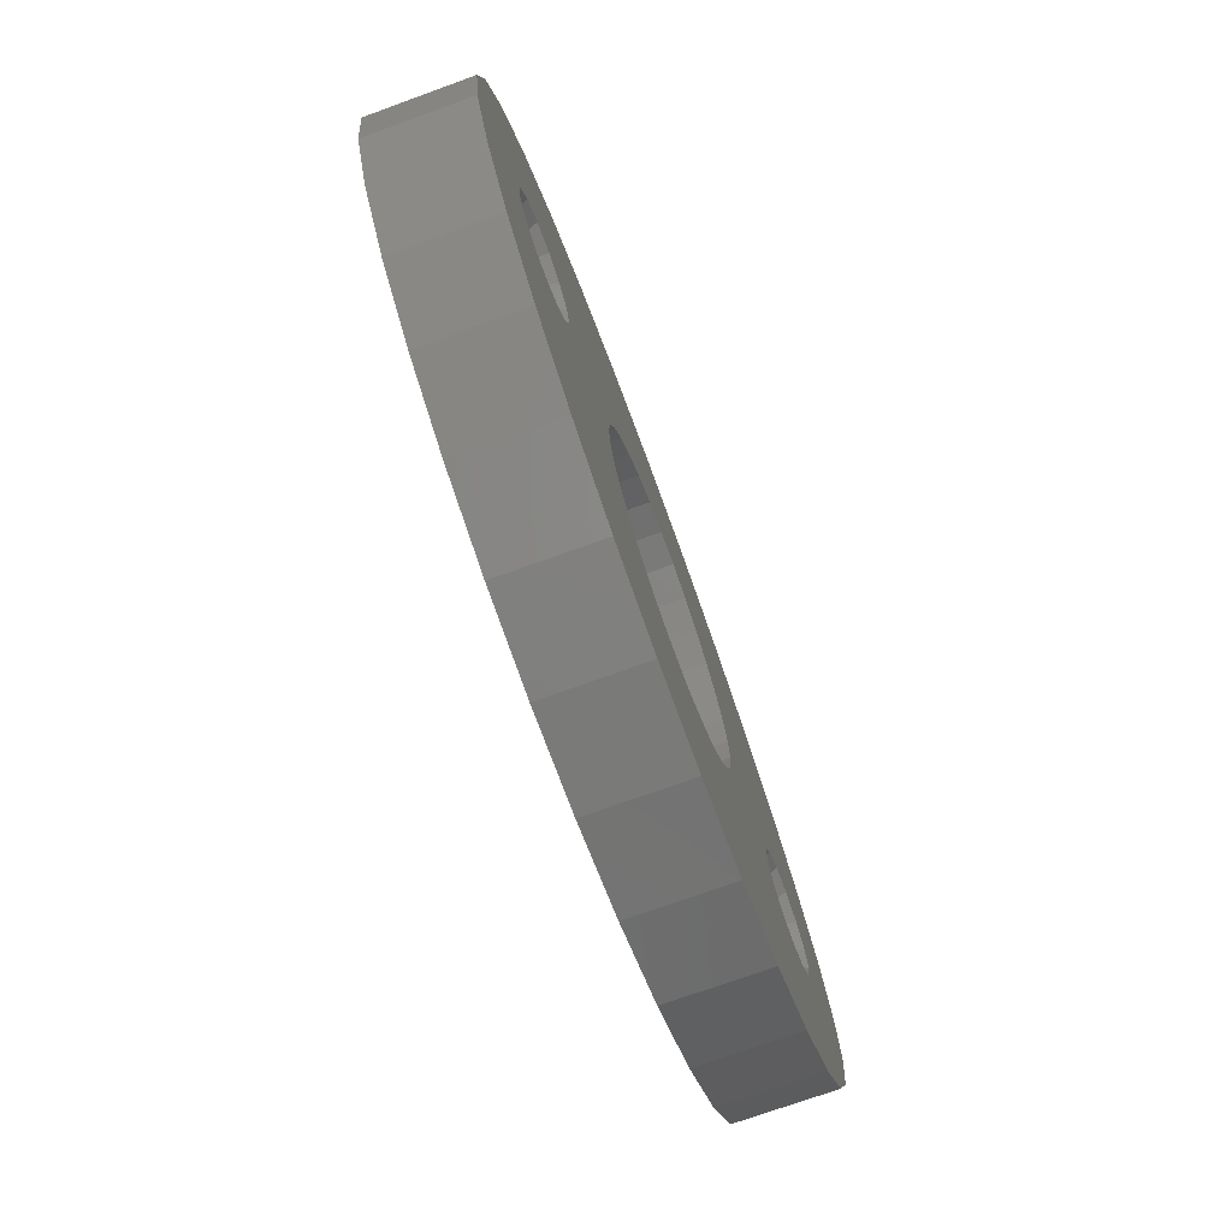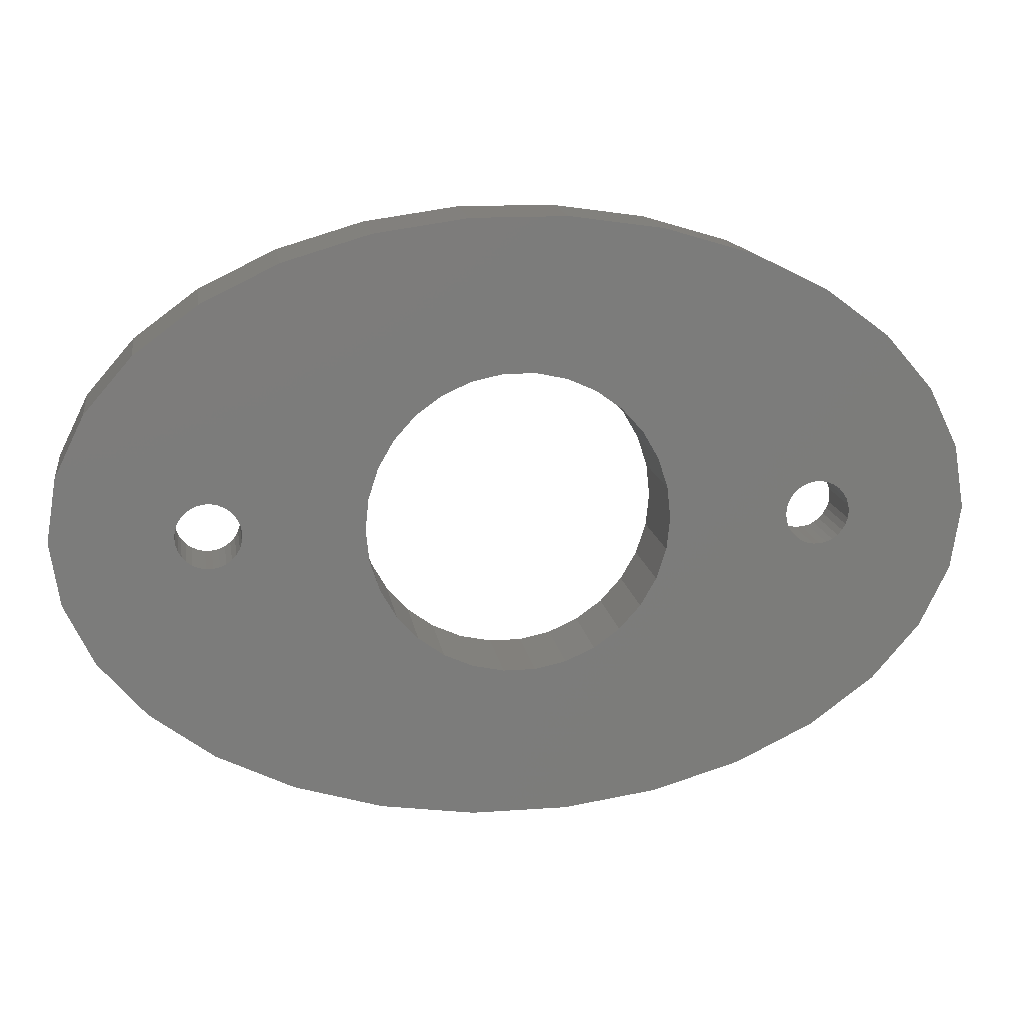
<metadata>
{"format":"stl","ext":"stl","renderer":"f3d","projection":"perspective","resolution":1024,"background":"white","views":[{"elev":-72.8,"azim":-70.1,"up":"+Y"},{"elev":14.7,"azim":171.2,"up":"+Y"}]}
</metadata>
<code>
# stl→obj: 360 verts, 732 faces
v -31.5 0 -3.375
v -30.81 4.366 -3.375
v -30.81 -4.366 -3.375
v -28.78 8.541 -3.375
v -25.48 12.34 -3.375
v -21.08 15.61 -3.375
v -15.75 18.19 -3.375
v -9.734 19.97 -3.375
v -3.293 20.89 -3.375
v 3.293 20.89 -3.375
v -20.3 2.14 -3.375
v 9.734 19.97 -3.375
v -3.245 9.986 -3.375
v 15.75 18.19 -3.375
v 3.245 9.986 -3.375
v 21.08 15.61 -3.375
v 7.026 7.803 -3.375
v 25.48 12.34 -3.375
v 8.495 6.172 -3.375
v 28.78 8.541 -3.375
v 10.27 2.183 -3.375
v 30.81 4.366 -3.375
v 20.76 2.238 -3.375
v 21.24 2.238 -3.375
v 21.7 -2.14 -3.375
v 31.5 0 -3.375
v 30.81 -4.366 -3.375
v 8.495 -6.172 -3.375
v 28.78 -8.541 -3.375
v 7.026 -7.803 -3.375
v 25.48 -12.34 -3.375
v 3.245 -9.986 -3.375
v 21.08 -15.61 -3.375
v 15.75 -18.19 -3.375
v 9.734 -19.97 -3.375
v 3.293 -20.89 -3.375
v -3.293 -20.89 -3.375
v -9.734 -19.97 -3.375
v -15.75 -18.19 -3.375
v -21.08 -15.61 -3.375
v -25.48 -12.34 -3.375
v -28.78 -8.541 -3.375
v -23.06 -0.9152 -3.375
v -23.2 -0.4678 -3.375
v -23.25 0 -3.375
v -22.82 -1.323 -3.375
v -22.12 -1.949 -3.375
v -22.51 -1.672 -3.375
v -10.27 -2.183 -3.375
v -20.76 -2.238 -3.375
v -20.3 -2.14 -3.375
v -21.7 -2.14 -3.375
v -21.24 -2.238 -3.375
v 23.25 0 -3.375
v 23.2 -0.4678 -3.375
v -10.5 0 -3.375
v -18.94 -0.9152 -3.375
v -18.8 -0.4678 -3.375
v 9.592 4.271 -3.375
v -18.94 0.9152 -3.375
v -9.592 4.271 -3.375
v -18.8 0.4678 -3.375
v -8.495 6.172 -3.375
v -18.75 0 -3.375
v -10.27 2.183 -3.375
v -19.18 1.323 -3.375
v -19.49 1.672 -3.375
v -1.098 10.44 -3.375
v -20.76 2.238 -3.375
v -19.88 1.949 -3.375
v -21.24 2.238 -3.375
v -21.7 2.14 -3.375
v -22.12 1.949 -3.375
v -22.51 1.672 -3.375
v -19.18 -1.323 -3.375
v -23.06 0.9152 -3.375
v -22.82 1.323 -3.375
v -23.2 0.4678 -3.375
v -19.49 -1.672 -3.375
v -19.88 -1.949 -3.375
v -9.592 -4.271 -3.375
v 10.5 0 -3.375
v 18.75 0 -3.375
v 18.8 -0.4678 -3.375
v 18.94 -0.9152 -3.375
v -7.026 -7.803 -3.375
v -8.495 -6.172 -3.375
v 1.098 -10.44 -3.375
v -1.098 -10.44 -3.375
v -5.25 -9.093 -3.375
v -3.245 -9.986 -3.375
v 5.25 -9.093 -3.375
v 20.76 -2.238 -3.375
v 9.592 -4.271 -3.375
v 20.3 -2.14 -3.375
v 19.88 1.949 -3.375
v 20.3 2.14 -3.375
v 23.2 0.4678 -3.375
v 5.25 9.093 -3.375
v 1.098 10.44 -3.375
v -5.25 9.093 -3.375
v -7.026 7.803 -3.375
v 10.27 -2.183 -3.375
v 19.18 -1.323 -3.375
v 23.06 -0.9152 -3.375
v 19.49 -1.672 -3.375
v 22.82 -1.323 -3.375
v 19.88 -1.949 -3.375
v 22.51 -1.672 -3.375
v 22.12 -1.949 -3.375
v 21.24 -2.238 -3.375
v 22.51 1.672 -3.375
v 22.82 1.323 -3.375
v 23.06 0.9152 -3.375
v 22.12 1.949 -3.375
v 21.7 2.14 -3.375
v 19.49 1.672 -3.375
v 19.18 1.323 -3.375
v 18.94 0.9152 -3.375
v 18.8 0.4678 -3.375
v -31.5 0 3.375
v -30.81 4.366 3.375
v -30.81 -4.366 3.375
v -28.78 -8.541 3.375
v -25.48 -12.34 3.375
v -21.08 -15.61 3.375
v -15.75 -18.19 3.375
v -9.734 -19.97 3.375
v -3.293 -20.89 3.375
v 3.293 -20.89 3.375
v 9.734 -19.97 3.375
v 15.75 -18.19 3.375
v 21.08 -15.61 3.375
v 25.48 -12.34 3.375
v 28.78 -8.541 3.375
v 30.81 -4.366 3.375
v 31.5 0 3.375
v 30.81 4.366 3.375
v 28.78 8.541 3.375
v 25.48 12.34 3.375
v 21.08 15.61 3.375
v 15.75 18.19 3.375
v 9.734 19.97 3.375
v 3.293 20.89 3.375
v -3.293 20.89 3.375
v -9.734 19.97 3.375
v -15.75 18.19 3.375
v -21.08 15.61 3.375
v -25.48 12.34 3.375
v -28.78 8.541 3.375
v -23.2 0.4678 1.156
v -23.25 0 1.222
v -23.2 -0.4678 1.156
v -23.06 0.9152 1.215
v -23.17 0.5722 1.135
v -23.18 0.5177 1.135
v -22.82 1.323 1.19
v -22.51 1.672 1.197
v -22.64 1.522 1.135
v -22.71 1.448 1.135
v -22.12 1.949 1.212
v -21.7 2.14 1.166
v -21.77 2.107 1.135
v -21.84 2.077 1.135
v -21.24 2.238 1.221
v -20.76 2.238 1.146
v -20.3 2.14 1.218
v -20.71 2.225 1.135
v -20.74 2.232 1.135
v -19.88 1.949 1.183
v -19.49 1.672 1.203
v -19.69 1.811 1.135
v -19.76 1.867 1.135
v -19.18 1.323 1.208
v -18.94 0.9152 1.175
v -19 1.009 1.135
v -19.04 1.085 1.135
v -18.8 0.4678 1.22
v -18.75 0 1.135
v -18.8 -0.4678 1.22
v -18.94 -0.9152 1.175
v -19 -1.009 1.135
v -19.04 -1.085 1.135
v -19.18 -1.323 1.208
v -19.49 -1.672 1.203
v -19.69 -1.811 1.135
v -19.76 -1.867 1.135
v -19.88 -1.949 1.183
v -20.3 -2.14 1.218
v -20.71 -2.225 1.135
v -20.74 -2.232 1.135
v -20.76 -2.238 1.146
v -21.24 -2.238 1.221
v -21.7 -2.14 1.166
v -21.77 -2.107 1.135
v -21.84 -2.077 1.135
v -22.12 -1.949 1.212
v -22.51 -1.672 1.197
v -22.71 -1.448 1.135
v -22.64 -1.522 1.135
v -22.82 -1.323 1.19
v -23.06 -0.9152 1.215
v -23.18 -0.5177 1.135
v -23.17 -0.5722 1.135
v -10.27 2.183 3.375
v -10.5 0 3.375
v -10.27 -2.183 3.375
v -9.592 4.271 3.375
v -8.495 6.172 3.375
v -7.026 7.803 3.375
v -5.25 9.093 3.375
v -3.245 9.986 3.375
v -1.098 10.44 3.375
v 1.098 10.44 3.375
v 3.245 9.986 3.375
v 5.25 9.093 3.375
v 7.026 7.803 3.375
v 8.495 6.172 3.375
v 9.592 4.271 3.375
v 10.27 2.183 3.375
v 10.5 0 3.375
v 10.27 -2.183 3.375
v 9.592 -4.271 3.375
v 8.495 -6.172 3.375
v 7.026 -7.803 3.375
v 5.25 -9.093 3.375
v 3.245 -9.986 3.375
v 1.098 -10.44 3.375
v -1.098 -10.44 3.375
v -3.245 -9.986 3.375
v -5.25 -9.093 3.375
v -7.026 -7.803 3.375
v -8.495 -6.172 3.375
v -9.592 -4.271 3.375
v 18.8 0.4678 1.156
v 18.75 0 1.222
v 18.8 -0.4678 1.156
v 18.94 0.9152 1.215
v 18.83 0.5722 1.135
v 18.82 0.5177 1.135
v 19.18 1.323 1.19
v 19.49 1.672 1.197
v 19.36 1.522 1.135
v 19.29 1.448 1.135
v 19.88 1.949 1.212
v 20.3 2.14 1.166
v 20.23 2.107 1.135
v 20.16 2.077 1.135
v 20.76 2.238 1.221
v 21.24 2.238 1.146
v 21.7 2.14 1.218
v 21.29 2.225 1.135
v 21.26 2.232 1.135
v 22.12 1.949 1.183
v 22.51 1.672 1.203
v 22.31 1.811 1.135
v 22.24 1.867 1.135
v 22.82 1.323 1.208
v 23.06 0.9152 1.175
v 23 1.009 1.135
v 22.96 1.085 1.135
v 23.2 0.4678 1.22
v 23.25 0 1.135
v 23.2 -0.4678 1.22
v 23.06 -0.9152 1.175
v 23 -1.009 1.135
v 22.96 -1.085 1.135
v 22.82 -1.323 1.208
v 22.51 -1.672 1.203
v 22.31 -1.811 1.135
v 22.24 -1.867 1.135
v 22.12 -1.949 1.183
v 21.7 -2.14 1.218
v 21.29 -2.225 1.135
v 21.26 -2.232 1.135
v 21.24 -2.238 1.146
v 20.76 -2.238 1.221
v 20.3 -2.14 1.166
v 20.23 -2.107 1.135
v 20.16 -2.077 1.135
v 19.88 -1.949 1.212
v 19.49 -1.672 1.197
v 19.29 -1.448 1.135
v 19.36 -1.522 1.135
v 19.18 -1.323 1.19
v 18.94 -0.9152 1.215
v 18.82 -0.5177 1.135
v 18.83 -0.5722 1.135
v -23.99 -2.647 3.375
v -17.47 -1.855 3.375
v -24.87 -0.9596 3.375
v -18.73 -3.286 3.375
v -20.51 -3.961 3.375
v -17.47 1.855 3.375
v -23.99 2.647 3.375
v -23.99 2.643 3.375
v -22.42 3.733 3.375
v -22.42 3.73 3.375
v -20.52 3.963 3.375
v -18.73 3.286 3.375
v -17.47 1.859 3.375
v 21.48 3.963 3.375
v 17.12 0.9554 3.375
v 19.58 3.73 3.375
v -18.74 3.287 3.375
v 18.02 -2.65 3.375
v 19.58 -3.733 3.375
v -17.01 0.004647 3.375
v -17.46 -1.851 3.375
v -18.73 -3.282 3.375
v -20.52 -3.963 3.375
v -22.41 -3.733 3.375
v -22.42 -3.733 3.375
v -23.98 -2.65 3.375
v -17.01 0 3.375
v -24.88 -0.9554 3.375
v 23.26 3.287 3.375
v 19.58 3.733 3.375
v 24.53 1.855 3.375
v 24.99 0.004647 3.375
v 18.01 2.647 3.375
v 17.12 -0.9554 3.375
v 23.27 -3.286 3.375
v 21.49 -3.961 3.375
v 24.99 0 3.375
v 24.54 -1.851 3.375
v 18.01 2.643 3.375
v 23.27 3.286 3.375
v 24.53 1.859 3.375
v 24.53 -1.855 3.375
v 23.27 -3.282 3.375
v 21.48 -3.963 3.375
v 19.59 -3.733 3.375
v 18.01 -2.647 3.375
v 17.13 -0.9596 3.375
v -24.88 0.9554 3.375
v -23.18 -0.5385 1.135
v -23.18 0.5385 1.135
v -22.68 1.492 1.135
v -21.8 2.104 1.135
v -20.73 2.234 1.135
v -19.72 1.852 1.135
v -19.01 1.046 1.135
v -19.01 -1.046 1.135
v -19.72 -1.852 1.135
v -20.73 -2.234 1.135
v -21.8 -2.104 1.135
v -22.68 -1.492 1.135
v 18.82 -0.5385 1.135
v 18.82 0.5385 1.135
v 19.32 1.492 1.135
v 20.2 2.104 1.135
v 21.27 2.234 1.135
v 22.28 1.852 1.135
v 22.99 1.046 1.135
v 22.99 -1.046 1.135
v 22.28 -1.852 1.135
v 21.27 -2.234 1.135
v 20.2 -2.104 1.135
v 19.32 -1.492 1.135
f 1 2 3
f 3 2 4
f 3 4 5
f 3 5 6
f 3 6 7
f 3 7 8
f 3 8 9
f 3 9 10
f 11 10 12
f 13 12 14
f 15 14 16
f 17 16 18
f 19 18 20
f 21 20 22
f 23 22 24
f 25 26 27
f 28 27 29
f 30 29 31
f 32 31 33
f 3 33 34
f 3 34 35
f 3 35 36
f 3 36 37
f 3 37 38
f 3 38 39
f 3 39 40
f 3 40 41
f 3 41 42
f 43 3 44
f 3 45 44
f 46 3 43
f 47 3 48
f 3 46 48
f 49 50 51
f 3 47 52
f 3 52 53
f 54 26 55
f 56 57 58
f 49 51 56
f 19 20 59
f 49 3 50
f 50 3 53
f 60 61 62
f 61 60 63
f 64 65 58
f 63 66 67
f 13 14 68
f 69 10 11
f 63 67 70
f 71 10 69
f 72 10 71
f 73 10 72
f 74 10 73
f 3 10 74
f 56 75 57
f 76 3 77
f 78 3 76
f 56 79 75
f 56 80 79
f 80 56 51
f 81 3 49
f 82 83 84
f 82 84 85
f 86 3 87
f 88 33 89
f 3 86 90
f 3 90 91
f 3 91 33
f 91 89 33
f 32 33 88
f 92 31 32
f 28 29 30
f 30 31 92
f 93 94 95
f 87 3 81
f 96 82 97
f 98 22 54
f 59 20 21
f 99 16 17
f 15 16 99
f 100 14 15
f 68 14 100
f 65 62 61
f 11 12 70
f 101 12 13
f 102 70 101
f 70 12 101
f 63 70 102
f 66 63 60
f 21 22 23
f 54 22 26
f 21 23 97
f 21 97 82
f 94 27 28
f 103 104 94
f 55 26 105
f 104 106 94
f 105 26 107
f 106 108 94
f 107 26 109
f 108 95 94
f 109 26 110
f 94 93 27
f 93 111 27
f 111 25 27
f 110 26 25
f 82 85 103
f 112 22 113
f 114 22 98
f 113 22 114
f 115 22 112
f 116 22 115
f 24 22 116
f 65 64 62
f 117 82 96
f 118 82 117
f 119 82 118
f 82 119 120
f 82 120 83
f 45 3 78
f 77 3 74
f 56 58 65
f 17 18 19
f 104 103 85
f 1 121 2
f 2 121 122
f 1 3 121
f 121 3 123
f 3 42 123
f 123 42 124
f 42 41 124
f 124 41 125
f 125 41 40
f 126 125 40
f 126 40 39
f 127 126 39
f 127 39 38
f 128 127 38
f 128 38 37
f 129 128 37
f 129 37 36
f 130 129 36
f 130 36 35
f 131 130 35
f 131 35 34
f 132 131 34
f 132 34 33
f 133 132 33
f 133 33 31
f 134 133 31
f 134 31 29
f 135 134 29
f 135 29 27
f 136 135 27
f 136 27 26
f 137 136 26
f 26 22 138
f 137 26 138
f 22 20 139
f 138 22 139
f 20 18 140
f 139 20 140
f 16 141 18
f 18 141 140
f 14 142 16
f 16 142 141
f 12 143 14
f 14 143 142
f 10 144 12
f 12 144 143
f 9 145 10
f 10 145 144
f 8 146 9
f 9 146 145
f 7 147 8
f 8 147 146
f 6 148 7
f 7 148 147
f 5 149 6
f 6 149 148
f 4 150 5
f 5 150 149
f 2 122 4
f 4 122 150
f 78 151 152
f 45 78 152
f 152 153 44
f 45 152 44
f 76 154 155
f 156 76 155
f 156 151 76
f 151 78 76
f 77 157 154
f 76 77 154
f 74 158 159
f 160 74 159
f 160 157 74
f 157 77 74
f 73 161 158
f 74 73 158
f 72 162 163
f 164 72 163
f 164 161 72
f 161 73 72
f 71 165 162
f 72 71 162
f 69 166 165
f 71 69 165
f 11 167 168
f 169 11 168
f 169 166 11
f 166 69 11
f 70 170 167
f 11 70 167
f 67 171 172
f 173 67 172
f 173 170 67
f 170 70 67
f 174 171 66
f 66 171 67
f 175 176 60
f 60 176 177
f 177 174 60
f 60 174 66
f 178 175 62
f 62 175 60
f 179 178 64
f 64 178 62
f 179 64 180
f 180 64 58
f 180 58 181
f 181 58 57
f 57 182 181
f 183 182 57
f 183 57 184
f 57 75 184
f 184 75 185
f 185 75 79
f 79 186 185
f 187 186 79
f 187 79 188
f 79 80 188
f 188 80 189
f 189 80 51
f 51 190 189
f 191 190 51
f 191 51 192
f 51 50 192
f 192 50 193
f 193 50 53
f 193 53 194
f 194 53 52
f 52 195 194
f 196 195 52
f 196 52 197
f 52 47 197
f 197 47 198
f 198 47 48
f 48 199 200
f 201 199 48
f 198 48 200
f 48 46 201
f 202 201 46
f 43 202 46
f 43 203 204
f 153 203 43
f 202 43 204
f 43 44 153
f 65 205 206
f 56 65 206
f 206 207 49
f 56 206 49
f 61 208 205
f 65 61 205
f 63 209 208
f 61 63 208
f 102 210 209
f 63 102 209
f 101 211 210
f 102 101 210
f 13 212 211
f 101 13 211
f 68 213 212
f 13 68 212
f 100 214 213
f 68 100 213
f 15 215 214
f 100 15 214
f 99 216 215
f 15 99 215
f 17 217 216
f 99 17 216
f 218 217 19
f 19 217 17
f 219 218 59
f 59 218 19
f 220 219 21
f 21 219 59
f 221 220 82
f 82 220 21
f 221 82 222
f 222 82 103
f 222 103 223
f 223 103 94
f 223 94 224
f 224 94 28
f 224 28 225
f 225 28 30
f 225 30 226
f 226 30 92
f 226 92 227
f 227 92 32
f 227 32 228
f 228 32 88
f 228 88 229
f 229 88 89
f 229 89 230
f 230 89 91
f 230 91 231
f 231 91 90
f 231 90 232
f 232 90 86
f 233 232 86
f 87 233 86
f 234 233 87
f 81 234 87
f 207 234 81
f 49 207 81
f 120 235 236
f 83 120 236
f 236 237 84
f 83 236 84
f 119 238 239
f 240 119 239
f 240 235 119
f 235 120 119
f 118 241 238
f 119 118 238
f 117 242 243
f 244 117 243
f 244 241 117
f 241 118 117
f 96 245 242
f 117 96 242
f 97 246 247
f 248 97 247
f 248 245 97
f 245 96 97
f 23 249 246
f 97 23 246
f 24 250 249
f 23 24 249
f 116 251 252
f 253 116 252
f 253 250 116
f 250 24 116
f 115 254 251
f 116 115 251
f 112 255 256
f 257 112 256
f 257 254 112
f 254 115 112
f 258 255 113
f 113 255 112
f 259 260 114
f 114 260 261
f 261 258 114
f 114 258 113
f 262 259 98
f 98 259 114
f 263 262 54
f 54 262 98
f 263 54 264
f 264 54 55
f 264 55 265
f 265 55 105
f 105 266 265
f 267 266 105
f 267 105 268
f 105 107 268
f 268 107 269
f 269 107 109
f 109 270 269
f 271 270 109
f 271 109 272
f 109 110 272
f 272 110 273
f 273 110 25
f 25 274 273
f 275 274 25
f 275 25 276
f 25 111 276
f 276 111 277
f 277 111 93
f 277 93 278
f 278 93 95
f 95 279 278
f 280 279 95
f 280 95 281
f 95 108 281
f 281 108 282
f 282 108 106
f 106 283 284
f 285 283 106
f 282 106 284
f 106 104 285
f 286 285 104
f 85 286 104
f 85 287 288
f 237 287 85
f 286 85 288
f 85 84 237
f 122 121 123
f 125 122 124
f 124 122 123
f 126 122 125
f 127 122 126
f 128 122 127
f 289 122 128
f 290 131 231
f 209 210 122
f 142 122 141
f 143 122 142
f 144 122 143
f 145 122 144
f 146 122 145
f 147 122 146
f 148 122 147
f 149 122 148
f 150 122 149
f 289 291 122
f 292 293 130
f 207 206 294
f 295 122 296
f 224 225 134
f 297 122 298
f 299 122 299
f 206 300 301
f 208 122 299
f 219 302 138
f 220 221 303
f 219 220 304
f 205 299 305
f 221 222 306
f 225 226 133
f 307 306 222
f 207 294 308
f 232 233 309
f 231 232 290
f 232 309 290
f 131 310 130
f 310 292 130
f 233 234 309
f 130 293 311
f 129 312 128
f 312 313 128
f 313 314 128
f 234 308 315
f 314 289 128
f 234 207 308
f 316 122 291
f 222 223 135
f 302 317 138
f 219 304 318
f 218 219 138
f 216 217 140
f 211 122 210
f 212 122 211
f 141 122 212
f 214 215 141
f 141 212 213
f 215 216 140
f 141 215 140
f 217 218 139
f 213 214 141
f 140 217 139
f 139 218 138
f 219 318 302
f 319 320 137
f 321 304 220
f 307 222 135
f 205 208 299
f 135 224 134
f 315 309 234
f 134 225 133
f 226 227 133
f 133 227 132
f 227 228 132
f 132 229 131
f 229 230 131
f 311 129 130
f 230 231 131
f 311 312 129
f 322 303 221
f 323 324 136
f 325 326 137
f 321 220 327
f 328 329 137
f 290 310 131
f 330 331 136
f 206 301 294
f 138 328 137
f 138 317 328
f 329 319 137
f 303 327 220
f 137 320 325
f 137 326 136
f 326 330 136
f 228 229 132
f 331 323 136
f 297 299 122
f 136 324 135
f 324 332 135
f 332 333 135
f 334 335 221
f 333 307 135
f 221 306 334
f 208 209 122
f 219 302 302
f 322 221 335
f 316 336 122
f 223 224 135
f 336 296 122
f 295 298 122
f 300 205 305
f 206 205 300
f 152 336 153
f 337 203 153
f 151 336 152
f 336 337 153
f 156 338 151
f 338 336 151
f 336 316 337
f 155 338 156
f 157 295 154
f 338 155 154
f 295 338 154
f 160 339 157
f 339 295 157
f 295 296 338
f 159 339 160
f 297 158 161
f 159 158 297
f 164 340 161
f 340 297 161
f 297 298 159
f 298 339 159
f 163 340 164
f 299 162 165
f 166 299 165
f 163 162 299
f 169 341 166
f 341 299 166
f 299 299 163
f 299 340 163
f 168 341 169
f 300 167 170
f 168 167 300
f 173 342 170
f 342 300 170
f 300 305 168
f 305 341 168
f 172 342 173
f 294 171 174
f 172 171 294
f 177 343 174
f 343 294 174
f 294 301 172
f 301 342 172
f 176 343 177
f 315 178 179
f 175 178 315
f 175 315 176
f 315 308 176
f 308 343 176
f 309 315 179
f 309 179 290
f 290 179 180
f 290 180 181
f 181 182 290
f 290 182 344
f 292 310 344
f 184 292 183
f 183 292 344
f 185 292 184
f 186 292 185
f 345 292 186
f 344 182 183
f 293 345 311
f 311 345 187
f 311 187 188
f 311 188 189
f 189 190 311
f 311 190 346
f 345 186 187
f 346 191 312
f 312 191 192
f 312 192 193
f 193 194 312
f 194 195 312
f 312 195 347
f 312 347 313
f 346 190 191
f 347 196 314
f 314 196 197
f 314 197 198
f 198 200 314
f 314 200 348
f 314 348 289
f 347 195 196
f 291 348 199
f 202 291 201
f 201 291 199
f 204 291 202
f 337 291 204
f 316 291 337
f 348 200 199
f 204 203 337
f 236 303 237
f 349 287 237
f 235 303 236
f 303 349 237
f 240 350 235
f 350 303 235
f 303 322 349
f 239 350 240
f 241 321 238
f 350 239 238
f 321 350 238
f 244 351 241
f 351 321 241
f 321 327 350
f 243 351 244
f 318 242 245
f 243 242 318
f 248 352 245
f 352 318 245
f 318 304 243
f 304 351 243
f 247 352 248
f 302 246 249
f 250 302 249
f 247 246 302
f 253 353 250
f 353 302 250
f 302 302 247
f 302 352 247
f 252 353 253
f 328 251 254
f 252 251 328
f 257 354 254
f 354 328 254
f 328 317 252
f 317 353 252
f 256 354 257
f 319 255 258
f 256 255 319
f 261 355 258
f 355 319 258
f 319 329 256
f 329 354 256
f 260 355 261
f 325 262 263
f 259 262 325
f 259 325 260
f 325 320 260
f 320 355 260
f 326 263 330
f 330 263 264
f 330 264 265
f 265 266 330
f 330 266 356
f 326 325 263
f 323 331 356
f 268 323 267
f 267 323 356
f 269 323 268
f 270 323 269
f 357 323 270
f 356 266 267
f 324 357 332
f 332 357 271
f 332 271 272
f 332 272 273
f 273 274 332
f 332 274 358
f 357 270 271
f 358 275 333
f 333 275 276
f 333 276 277
f 277 278 333
f 278 279 333
f 333 279 359
f 333 359 307
f 358 274 275
f 359 280 306
f 306 280 281
f 306 281 282
f 282 284 306
f 306 284 360
f 306 360 334
f 359 279 280
f 335 360 283
f 286 335 285
f 285 335 283
f 288 335 286
f 349 335 288
f 322 335 349
f 360 284 283
f 288 287 349
f 289 348 291
f 313 347 314
f 311 346 312
f 292 345 293
f 310 290 344
f 308 294 343
f 301 300 342
f 305 299 341
f 340 299 297
f 339 298 295
f 338 296 336
f 334 360 335
f 307 359 306
f 332 358 333
f 323 357 324
f 331 330 356
f 320 319 355
f 329 328 354
f 317 302 353
f 352 302 318
f 351 304 321
f 350 327 303

</code>
